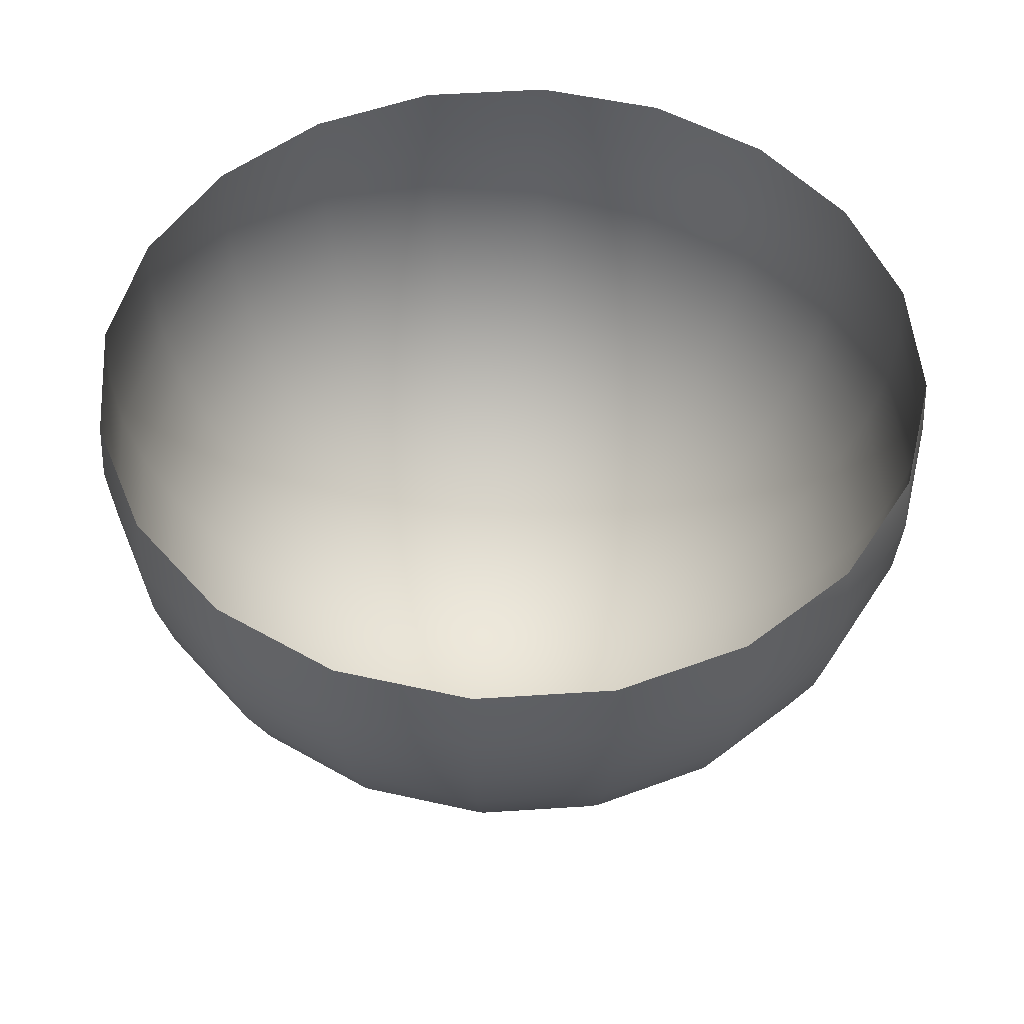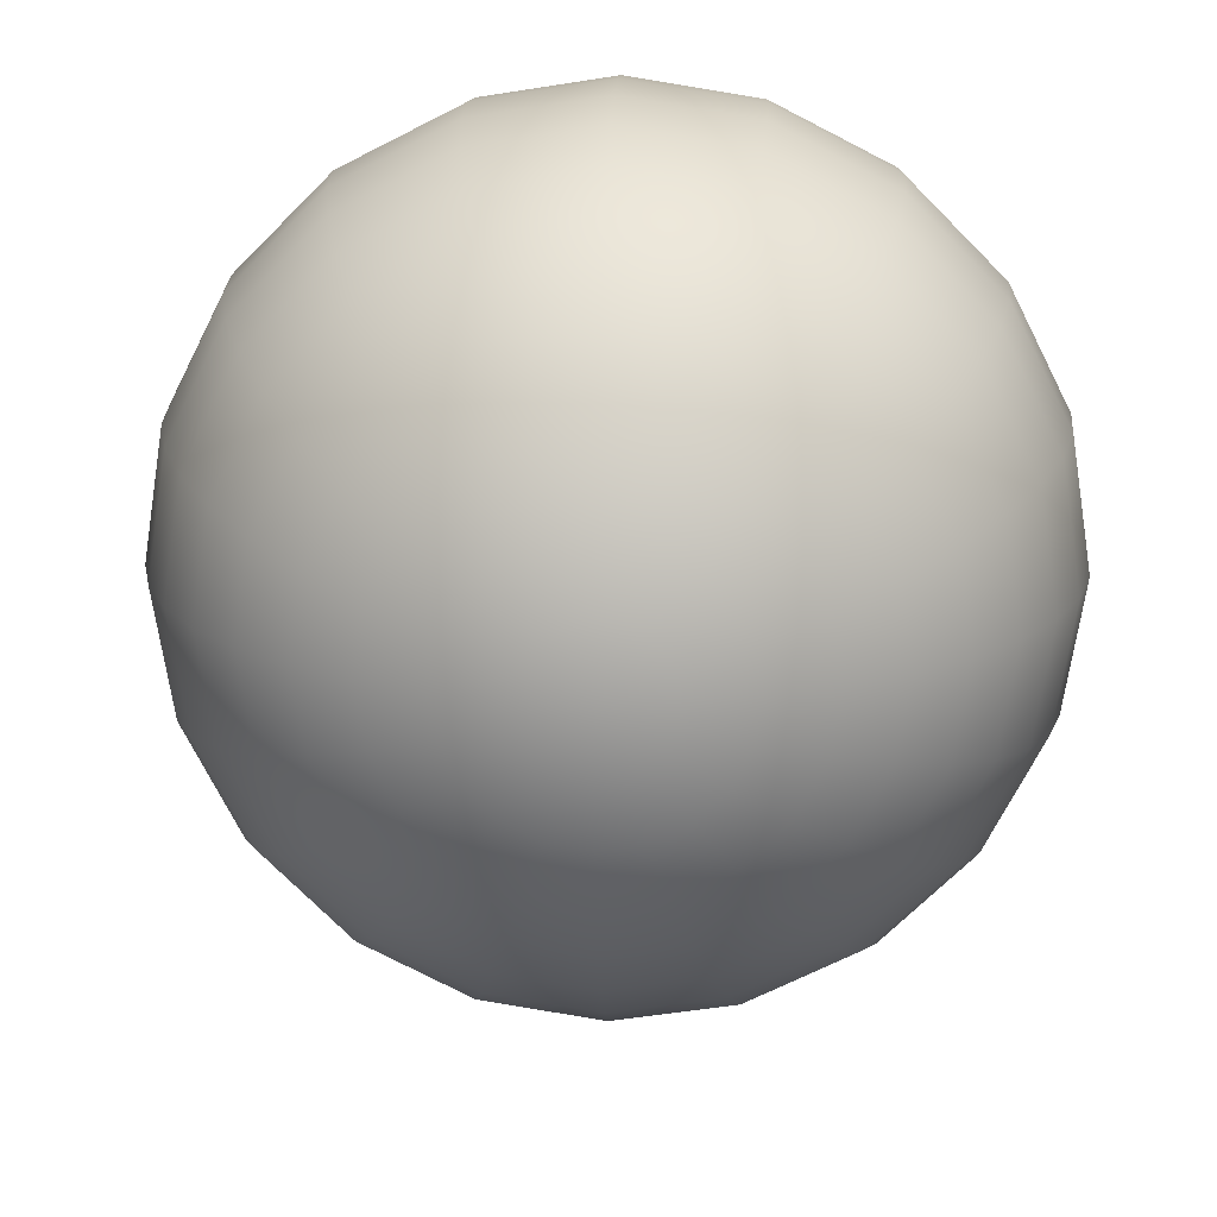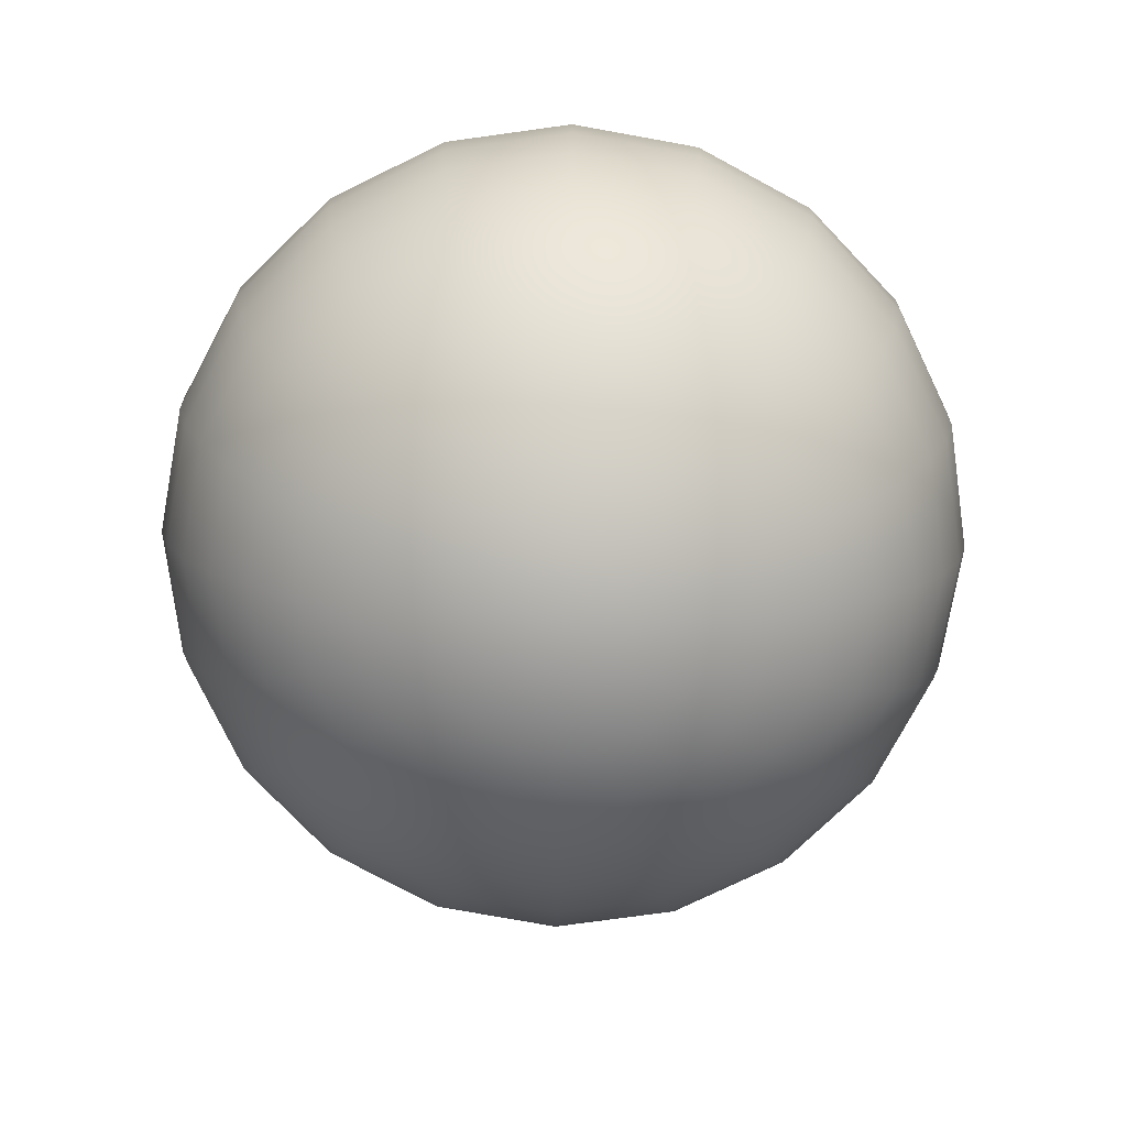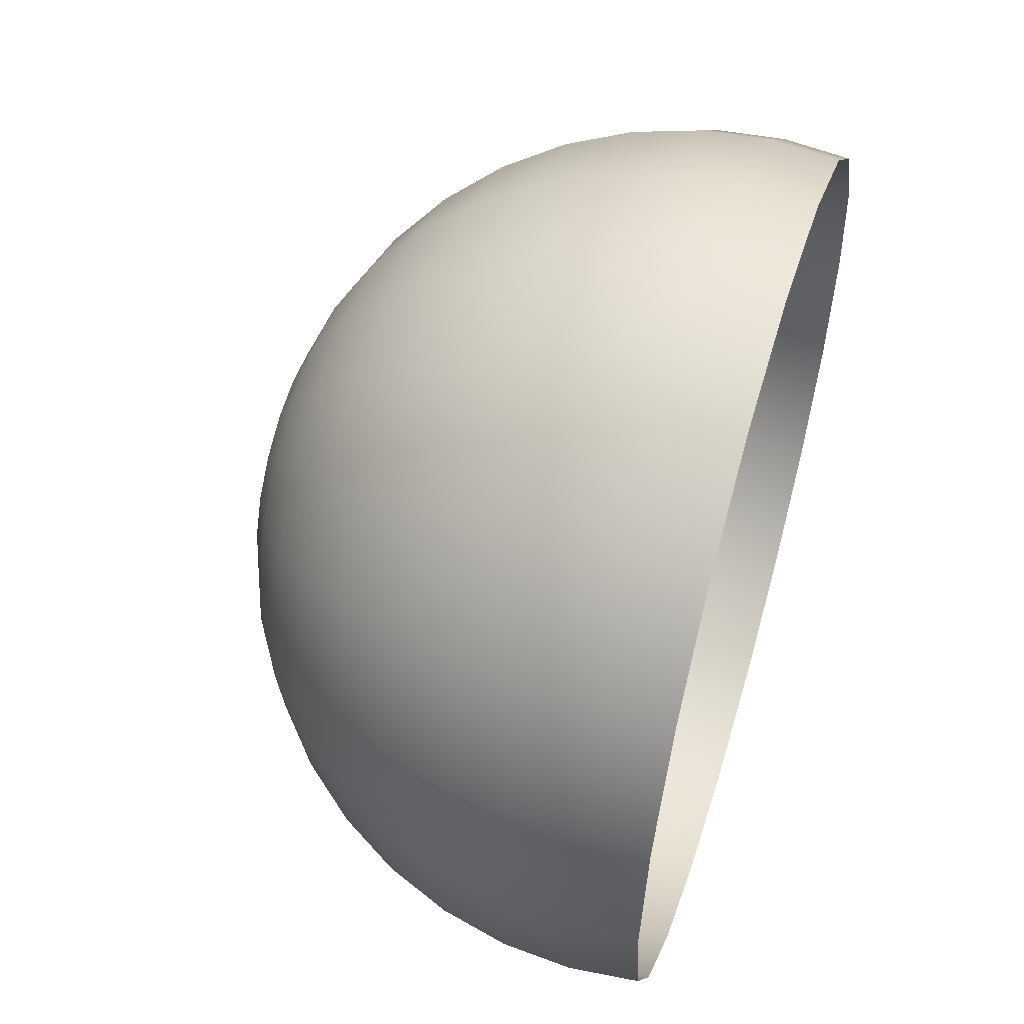
<metadata>
{"format":"obj","ext":"obj","renderer":"f3d","projection":"perspective","resolution":1024,"background":"white","views":[{"elev":50.8,"azim":-31.1,"up":"+Y"},{"elev":17.4,"azim":2.6,"up":"+Z"},{"elev":-77.2,"azim":124.8,"up":"+Y"},{"elev":55.1,"azim":106.8,"up":"+Z"}]}
</metadata>
<code>
g default
v -0.1949 2.878 -15.42
v 0.9226 2.878 -15.42
v 0.3638 2.878 -16.39
v 0.3638 2.878 -15.1
v 0.9226 2.878 -16.07
v -0.1949 2.878 -16.07
v 0.3638 2.878 -15.75
v -0.2814 2.878 -15.75
v 0.04123 2.878 -15.19
v 0.3638 2.878 -15.42
v 0.08445 2.878 -15.91
v 0.08445 2.878 -15.59
v 0.6864 2.878 -15.19
v 1.009 2.878 -15.75
v 0.6432 2.878 -15.91
v 0.6432 2.878 -15.59
v 0.6864 2.878 -16.31
v 0.04123 2.878 -16.31
v 0.3638 2.878 -16.07
v -0.05524 2.878 -15.99
v -0.2594 2.878 -15.91
v -0.09846 2.878 -15.67
v 0.08445 2.878 -15.75
v -0.07685 2.878 -15.83
v -0.2594 2.878 -15.58
v -0.09239 2.878 -15.29
v 0.06284 2.878 -15.39
v -0.08765 2.878 -15.49
v 0.1968 2.878 -15.12
v 0.3638 2.878 -15.26
v 0.2241 2.878 -15.5
v 0.2133 2.878 -15.32
v 0.3638 2.878 -15.59
v 0.2241 2.878 -15.83
v 0.2241 2.878 -15.67
v 0.5308 2.878 -15.12
v 0.6648 2.878 -15.39
v 0.5035 2.878 -15.5
v 0.5143 2.878 -15.32
v 0.82 2.878 -15.29
v 0.987 2.878 -15.58
v 0.8261 2.878 -15.67
v 0.8153 2.878 -15.49
v 0.987 2.878 -15.91
v 0.7829 2.878 -15.99
v 0.6432 2.878 -15.75
v 0.8045 2.878 -15.83
v 0.5035 2.878 -15.83
v 0.5035 2.878 -15.67
v 0.82 2.878 -16.2
v 0.5251 2.878 -16.19
v 0.5035 2.878 -15.99
v 0.654 2.878 -16.09
v 0.5308 2.878 -16.37
v 0.1968 2.878 -16.37
v 0.2025 2.878 -16.19
v 0.3638 2.878 -16.27
v -0.09239 2.878 -16.2
v 0.2241 2.878 -15.99
v 0.07365 2.878 -16.09
v 0.3638 2.878 -15.91
v 0.4615 2.129 -15.79
v 0.4469 2.129 -15.82
v 0.4242 2.129 -15.85
v 0.3956 2.129 -15.86
v 0.3638 2.129 -15.87
v 0.3321 2.129 -15.86
v 0.3034 2.129 -15.85
v 0.2807 2.129 -15.82
v 0.2661 2.129 -15.79
v 0.2611 2.129 -15.76
v 0.2661 2.129 -15.73
v 0.2807 2.129 -15.7
v 0.3034 2.129 -15.68
v 0.3321 2.129 -15.66
v 0.3638 2.129 -15.66
v 0.3956 2.129 -15.66
v 0.4242 2.129 -15.68
v 0.4469 2.129 -15.7
v 0.4615 2.129 -15.73
v 0.4666 2.129 -15.76
v 0.5568 2.153 -15.83
v 0.528 2.153 -15.88
v 0.4831 2.153 -15.93
v 0.4265 2.153 -15.96
v 0.3638 2.153 -15.97
v 0.3011 2.153 -15.96
v 0.2445 2.153 -15.93
v 0.1997 2.153 -15.88
v 0.1708 2.153 -15.83
v 0.1609 2.153 -15.76
v 0.1708 2.153 -15.7
v 0.1997 2.153 -15.64
v 0.2445 2.153 -15.6
v 0.3011 2.153 -15.57
v 0.3638 2.153 -15.56
v 0.4265 2.153 -15.57
v 0.4831 2.153 -15.6
v 0.528 2.153 -15.64
v 0.5568 2.153 -15.7
v 0.5668 2.153 -15.76
v 0.6474 2.192 -15.85
v 0.605 2.192 -15.94
v 0.5391 2.192 -16
v 0.456 2.192 -16.05
v 0.3638 2.192 -16.06
v 0.2717 2.192 -16.05
v 0.1886 2.192 -16
v 0.1226 2.192 -15.94
v 0.08028 2.192 -15.85
v 0.06569 2.192 -15.76
v 0.08028 2.192 -15.67
v 0.1226 2.192 -15.59
v 0.1886 2.192 -15.52
v 0.2717 2.192 -15.48
v 0.3638 2.192 -15.46
v 0.456 2.192 -15.48
v 0.5391 2.192 -15.52
v 0.605 2.192 -15.59
v 0.6474 2.192 -15.67
v 0.662 2.192 -15.76
v 0.7309 2.246 -15.88
v 0.6761 2.246 -15.99
v 0.5907 2.246 -16.07
v 0.4831 2.246 -16.13
v 0.3638 2.246 -16.15
v 0.2445 2.246 -16.13
v 0.1369 2.246 -16.07
v 0.05154 2.246 -15.99
v -0.003283 2.246 -15.88
v -0.02218 2.246 -15.76
v -0.003283 2.246 -15.64
v 0.05154 2.246 -15.54
v 0.1369 2.246 -15.45
v 0.2445 2.246 -15.4
v 0.3638 2.246 -15.38
v 0.4831 2.246 -15.4
v 0.5907 2.246 -15.45
v 0.6761 2.246 -15.54
v 0.7309 2.246 -15.64
v 0.7498 2.246 -15.76
v 0.8055 2.313 -15.91
v 0.7395 2.313 -16.04
v 0.6368 2.313 -16.14
v 0.5073 2.313 -16.2
v 0.3638 2.313 -16.23
v 0.2203 2.313 -16.2
v 0.09088 2.313 -16.14
v -0.01185 2.313 -16.04
v -0.07781 2.313 -15.91
v -0.1005 2.313 -15.76
v -0.07781 2.313 -15.62
v -0.01185 2.313 -15.49
v 0.09088 2.313 -15.39
v 0.2203 2.313 -15.32
v 0.3638 2.313 -15.3
v 0.5073 2.313 -15.32
v 0.6368 2.313 -15.39
v 0.7395 2.313 -15.49
v 0.8055 2.313 -15.62
v 0.8282 2.313 -15.76
v 0.8691 2.391 -15.93
v 0.7937 2.391 -16.07
v 0.6761 2.391 -16.19
v 0.528 2.391 -16.27
v 0.3638 2.391 -16.29
v 0.1997 2.391 -16.27
v 0.05154 2.391 -16.19
v -0.06599 2.391 -16.07
v -0.1415 2.391 -15.93
v -0.1675 2.391 -15.76
v -0.1415 2.391 -15.6
v -0.06599 2.391 -15.45
v 0.05154 2.391 -15.33
v 0.1997 2.391 -15.26
v 0.3638 2.391 -15.23
v 0.528 2.391 -15.26
v 0.6761 2.391 -15.33
v 0.7936 2.391 -15.45
v 0.8691 2.391 -15.6
v 0.8951 2.391 -15.76
v 0.9203 2.479 -15.94
v 0.8372 2.479 -16.11
v 0.7078 2.479 -16.24
v 0.5446 2.479 -16.32
v 0.3638 2.479 -16.35
v 0.183 2.479 -16.32
v 0.0199 2.479 -16.24
v -0.1096 2.479 -16.11
v -0.1927 2.479 -15.94
v -0.2213 2.479 -15.76
v -0.1927 2.479 -15.58
v -0.1096 2.479 -15.42
v 0.0199 2.479 -15.29
v 0.183 2.479 -15.21
v 0.3638 2.479 -15.18
v 0.5446 2.479 -15.21
v 0.7078 2.479 -15.29
v 0.8372 2.479 -15.42
v 0.9203 2.479 -15.58
v 0.949 2.479 -15.76
v 0.9578 2.574 -15.96
v 0.8691 2.574 -16.13
v 0.7309 2.574 -16.27
v 0.5568 2.574 -16.36
v 0.3638 2.574 -16.39
v 0.1708 2.574 -16.36
v -0.003283 2.574 -16.27
v -0.1415 2.574 -16.13
v -0.2302 2.574 -15.96
v -0.2607 2.574 -15.76
v -0.2302 2.574 -15.57
v -0.1415 2.574 -15.4
v -0.003283 2.574 -15.26
v 0.1708 2.574 -15.17
v 0.3638 2.574 -15.14
v 0.5568 2.574 -15.17
v 0.7309 2.574 -15.26
v 0.8691 2.574 -15.4
v 0.9578 2.574 -15.57
v 0.9884 2.574 -15.76
v 0.9807 2.675 -15.96
v 0.8886 2.675 -16.14
v 0.7451 2.675 -16.29
v 0.5643 2.675 -16.38
v 0.3638 2.675 -16.41
v 0.1634 2.675 -16.38
v -0.01742 2.675 -16.29
v -0.1609 2.675 -16.14
v -0.253 2.675 -15.96
v -0.2848 2.675 -15.76
v -0.253 2.675 -15.56
v -0.1609 2.675 -15.38
v -0.01742 2.675 -15.24
v 0.1634 2.675 -15.15
v 0.3638 2.675 -15.11
v 0.5643 2.675 -15.15
v 0.7451 2.675 -15.24
v 0.8886 2.675 -15.38
v 0.9807 2.675 -15.56
v 1.012 2.675 -15.76
v 0.9884 2.777 -15.97
v 0.8951 2.777 -16.15
v 0.7498 2.777 -16.29
v 0.5668 2.777 -16.39
v 0.3638 2.777 -16.42
v 0.1609 2.777 -16.39
v -0.02218 2.777 -16.29
v -0.1675 2.777 -16.15
v -0.2607 2.777 -15.97
v -0.2929 2.777 -15.76
v -0.2607 2.777 -15.56
v -0.1675 2.777 -15.38
v -0.02218 2.777 -15.23
v 0.1609 2.777 -15.14
v 0.3638 2.777 -15.11
v 0.5668 2.777 -15.14
v 0.7498 2.777 -15.23
v 0.8951 2.777 -15.38
v 0.9884 2.777 -15.56
v 1.021 2.777 -15.76
v 0.9807 2.88 -15.96
v 0.8886 2.88 -16.14
v 0.7451 2.88 -16.29
v 0.5643 2.88 -16.38
v 0.3638 2.88 -16.41
v 0.1634 2.88 -16.38
v -0.01742 2.88 -16.29
v -0.1609 2.88 -16.14
v -0.253 2.88 -15.96
v -0.2848 2.88 -15.76
v -0.253 2.88 -15.56
v -0.1609 2.88 -15.38
v -0.01742 2.88 -15.24
v 0.1634 2.88 -15.15
v 0.3638 2.88 -15.11
v 0.5643 2.88 -15.15
v 0.7451 2.88 -15.24
v 0.8886 2.88 -15.38
v 0.9807 2.88 -15.56
v 1.012 2.88 -15.76
v 0.3638 2.121 -15.76
g polySurface5
f 23 11 24
f 24 11 20
f 6 21 20
f 20 21 24
f 21 8 24
f 24 8 22
f 12 23 22
f 22 23 24
f 8 25 22
f 22 25 28
f 25 1 28
f 28 1 26
f 9 27 26
f 26 27 28
f 27 12 28
f 28 12 22
f 27 9 32
f 32 9 29
f 4 30 29
f 29 30 32
f 30 10 32
f 32 10 31
f 12 27 31
f 31 27 32
f 10 33 31
f 31 33 35
f 33 7 35
f 35 7 34
f 11 23 34
f 34 23 35
f 23 12 35
f 35 12 31
f 38 10 39
f 39 10 30
f 4 36 30
f 30 36 39
f 36 13 39
f 39 13 37
f 16 38 37
f 37 38 39
f 13 40 37
f 37 40 43
f 40 2 43
f 43 2 41
f 14 42 41
f 41 42 43
f 42 16 43
f 43 16 37
f 42 14 47
f 47 14 44
f 5 45 44
f 44 45 47
f 45 15 47
f 47 15 46
f 16 42 46
f 46 42 47
f 15 48 46
f 46 48 49
f 48 7 49
f 49 7 33
f 10 38 33
f 33 38 49
f 38 16 49
f 49 16 46
f 52 15 53
f 53 15 45
f 5 50 45
f 45 50 53
f 50 17 53
f 53 17 51
f 19 52 51
f 51 52 53
f 17 54 51
f 51 54 57
f 54 3 57
f 57 3 55
f 18 56 55
f 55 56 57
f 56 19 57
f 57 19 51
f 56 18 60
f 60 18 58
f 6 20 58
f 58 20 60
f 20 11 60
f 60 11 59
f 19 56 59
f 59 56 60
f 11 34 59
f 59 34 61
f 34 7 61
f 61 7 48
f 15 52 48
f 48 52 61
f 52 19 61
f 61 19 59
f 62 63 82
f 82 63 83
f 63 64 83
f 83 64 84
f 64 65 84
f 84 65 85
f 65 66 85
f 85 66 86
f 66 67 86
f 86 67 87
f 67 68 87
f 87 68 88
f 68 69 88
f 88 69 89
f 69 70 89
f 89 70 90
f 70 71 90
f 90 71 91
f 71 72 91
f 91 72 92
f 72 73 92
f 92 73 93
f 73 74 93
f 93 74 94
f 74 75 94
f 94 75 95
f 75 76 95
f 95 76 96
f 76 77 96
f 96 77 97
f 77 78 97
f 97 78 98
f 78 79 98
f 98 79 99
f 79 80 99
f 99 80 100
f 80 81 100
f 100 81 101
f 81 62 101
f 101 62 82
f 82 83 102
f 102 83 103
f 83 84 103
f 103 84 104
f 84 85 104
f 104 85 105
f 85 86 105
f 105 86 106
f 86 87 106
f 106 87 107
f 87 88 107
f 107 88 108
f 88 89 108
f 108 89 109
f 89 90 109
f 109 90 110
f 90 91 110
f 110 91 111
f 91 92 111
f 111 92 112
f 92 93 112
f 112 93 113
f 93 94 113
f 113 94 114
f 94 95 114
f 114 95 115
f 95 96 115
f 115 96 116
f 96 97 116
f 116 97 117
f 97 98 117
f 117 98 118
f 98 99 118
f 118 99 119
f 99 100 119
f 119 100 120
f 100 101 120
f 120 101 121
f 101 82 121
f 121 82 102
f 102 103 122
f 122 103 123
f 103 104 123
f 123 104 124
f 104 105 124
f 124 105 125
f 105 106 125
f 125 106 126
f 106 107 126
f 126 107 127
f 107 108 127
f 127 108 128
f 108 109 128
f 128 109 129
f 109 110 129
f 129 110 130
f 110 111 130
f 130 111 131
f 111 112 131
f 131 112 132
f 112 113 132
f 132 113 133
f 113 114 133
f 133 114 134
f 114 115 134
f 134 115 135
f 115 116 135
f 135 116 136
f 116 117 136
f 136 117 137
f 117 118 137
f 137 118 138
f 118 119 138
f 138 119 139
f 119 120 139
f 139 120 140
f 120 121 140
f 140 121 141
f 121 102 141
f 141 102 122
f 122 123 142
f 142 123 143
f 123 124 143
f 143 124 144
f 124 125 144
f 144 125 145
f 125 126 145
f 145 126 146
f 126 127 146
f 146 127 147
f 127 128 147
f 147 128 148
f 128 129 148
f 148 129 149
f 129 130 149
f 149 130 150
f 130 131 150
f 150 131 151
f 131 132 151
f 151 132 152
f 132 133 152
f 152 133 153
f 133 134 153
f 153 134 154
f 134 135 154
f 154 135 155
f 135 136 155
f 155 136 156
f 136 137 156
f 156 137 157
f 137 138 157
f 157 138 158
f 138 139 158
f 158 139 159
f 139 140 159
f 159 140 160
f 140 141 160
f 160 141 161
f 141 122 161
f 161 122 142
f 142 143 162
f 162 143 163
f 143 144 163
f 163 144 164
f 144 145 164
f 164 145 165
f 145 146 165
f 165 146 166
f 146 147 166
f 166 147 167
f 147 148 167
f 167 148 168
f 148 149 168
f 168 149 169
f 149 150 169
f 169 150 170
f 150 151 170
f 170 151 171
f 151 152 171
f 171 152 172
f 152 153 172
f 172 153 173
f 153 154 173
f 173 154 174
f 154 155 174
f 174 155 175
f 155 156 175
f 175 156 176
f 156 157 176
f 176 157 177
f 157 158 177
f 177 158 178
f 158 159 178
f 178 159 179
f 159 160 179
f 179 160 180
f 160 161 180
f 180 161 181
f 161 142 181
f 181 142 162
f 162 163 182
f 182 163 183
f 163 164 183
f 183 164 184
f 164 165 184
f 184 165 185
f 165 166 185
f 185 166 186
f 166 167 186
f 186 167 187
f 167 168 187
f 187 168 188
f 168 169 188
f 188 169 189
f 169 170 189
f 189 170 190
f 170 171 190
f 190 171 191
f 171 172 191
f 191 172 192
f 172 173 192
f 192 173 193
f 173 174 193
f 193 174 194
f 174 175 194
f 194 175 195
f 175 176 195
f 195 176 196
f 176 177 196
f 196 177 197
f 177 178 197
f 197 178 198
f 178 179 198
f 198 179 199
f 179 180 199
f 199 180 200
f 180 181 200
f 200 181 201
f 181 162 201
f 201 162 182
f 182 183 202
f 202 183 203
f 183 184 203
f 203 184 204
f 184 185 204
f 204 185 205
f 185 186 205
f 205 186 206
f 186 187 206
f 206 187 207
f 187 188 207
f 207 188 208
f 188 189 208
f 208 189 209
f 189 190 209
f 209 190 210
f 190 191 210
f 210 191 211
f 191 192 211
f 211 192 212
f 192 193 212
f 212 193 213
f 193 194 213
f 213 194 214
f 194 195 214
f 214 195 215
f 195 196 215
f 215 196 216
f 196 197 216
f 216 197 217
f 197 198 217
f 217 198 218
f 198 199 218
f 218 199 219
f 199 200 219
f 219 200 220
f 200 201 220
f 220 201 221
f 201 182 221
f 221 182 202
f 202 203 222
f 222 203 223
f 203 204 223
f 223 204 224
f 204 205 224
f 224 205 225
f 205 206 225
f 225 206 226
f 206 207 226
f 226 207 227
f 207 208 227
f 227 208 228
f 208 209 228
f 228 209 229
f 209 210 229
f 229 210 230
f 210 211 230
f 230 211 231
f 211 212 231
f 231 212 232
f 212 213 232
f 232 213 233
f 213 214 233
f 233 214 234
f 214 215 234
f 234 215 235
f 215 216 235
f 235 216 236
f 216 217 236
f 236 217 237
f 217 218 237
f 237 218 238
f 218 219 238
f 238 219 239
f 219 220 239
f 239 220 240
f 220 221 240
f 240 221 241
f 221 202 241
f 241 202 222
f 222 223 242
f 242 223 243
f 223 224 243
f 243 224 244
f 224 225 244
f 244 225 245
f 225 226 245
f 245 226 246
f 226 227 246
f 246 227 247
f 227 228 247
f 247 228 248
f 228 229 248
f 248 229 249
f 229 230 249
f 249 230 250
f 230 231 250
f 250 231 251
f 231 232 251
f 251 232 252
f 232 233 252
f 252 233 253
f 233 234 253
f 253 234 254
f 234 235 254
f 254 235 255
f 235 236 255
f 255 236 256
f 236 237 256
f 256 237 257
f 237 238 257
f 257 238 258
f 238 239 258
f 258 239 259
f 239 240 259
f 259 240 260
f 240 241 260
f 260 241 261
f 241 222 261
f 261 222 242
f 242 243 262
f 262 243 263
f 243 244 263
f 263 244 264
f 244 245 264
f 264 245 265
f 245 246 265
f 265 246 266
f 246 247 266
f 266 247 267
f 247 248 267
f 267 248 268
f 248 249 268
f 268 249 269
f 249 250 269
f 269 250 270
f 250 251 270
f 270 251 271
f 251 252 271
f 271 252 272
f 252 253 272
f 272 253 273
f 253 254 273
f 273 254 274
f 254 255 274
f 274 255 275
f 255 256 275
f 275 256 276
f 256 257 276
f 276 257 277
f 257 258 277
f 277 258 278
f 258 259 278
f 278 259 279
f 259 260 279
f 279 260 280
f 260 261 280
f 280 261 281
f 261 242 281
f 281 242 262
f 63 62 282
f 64 63 282
f 65 64 282
f 66 65 282
f 67 66 282
f 68 67 282
f 69 68 282
f 70 69 282
f 71 70 282
f 72 71 282
f 73 72 282
f 74 73 282
f 75 74 282
f 76 75 282
f 77 76 282
f 78 77 282
f 79 78 282
f 80 79 282
f 81 80 282
f 62 81 282

</code>
